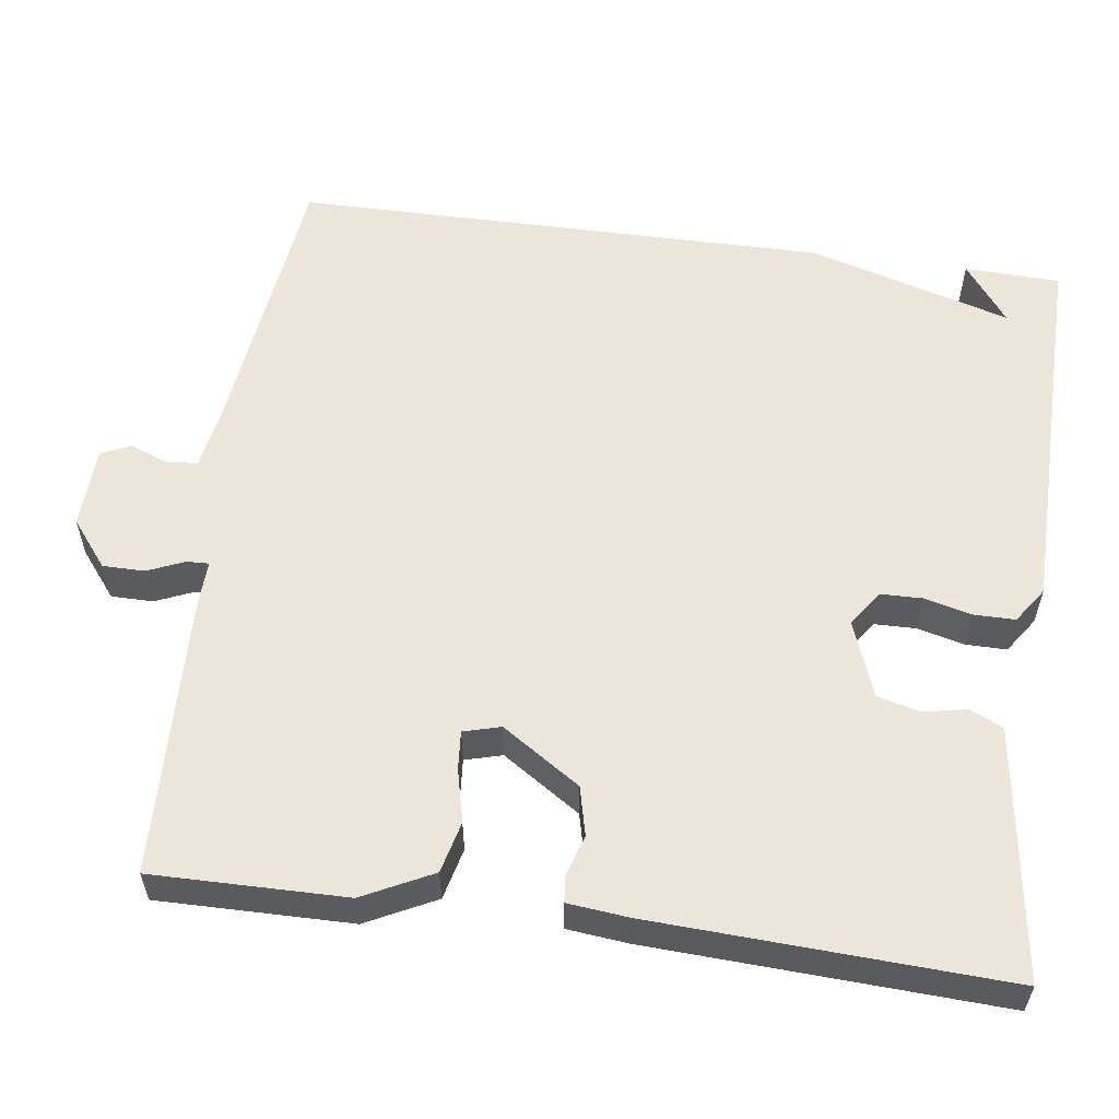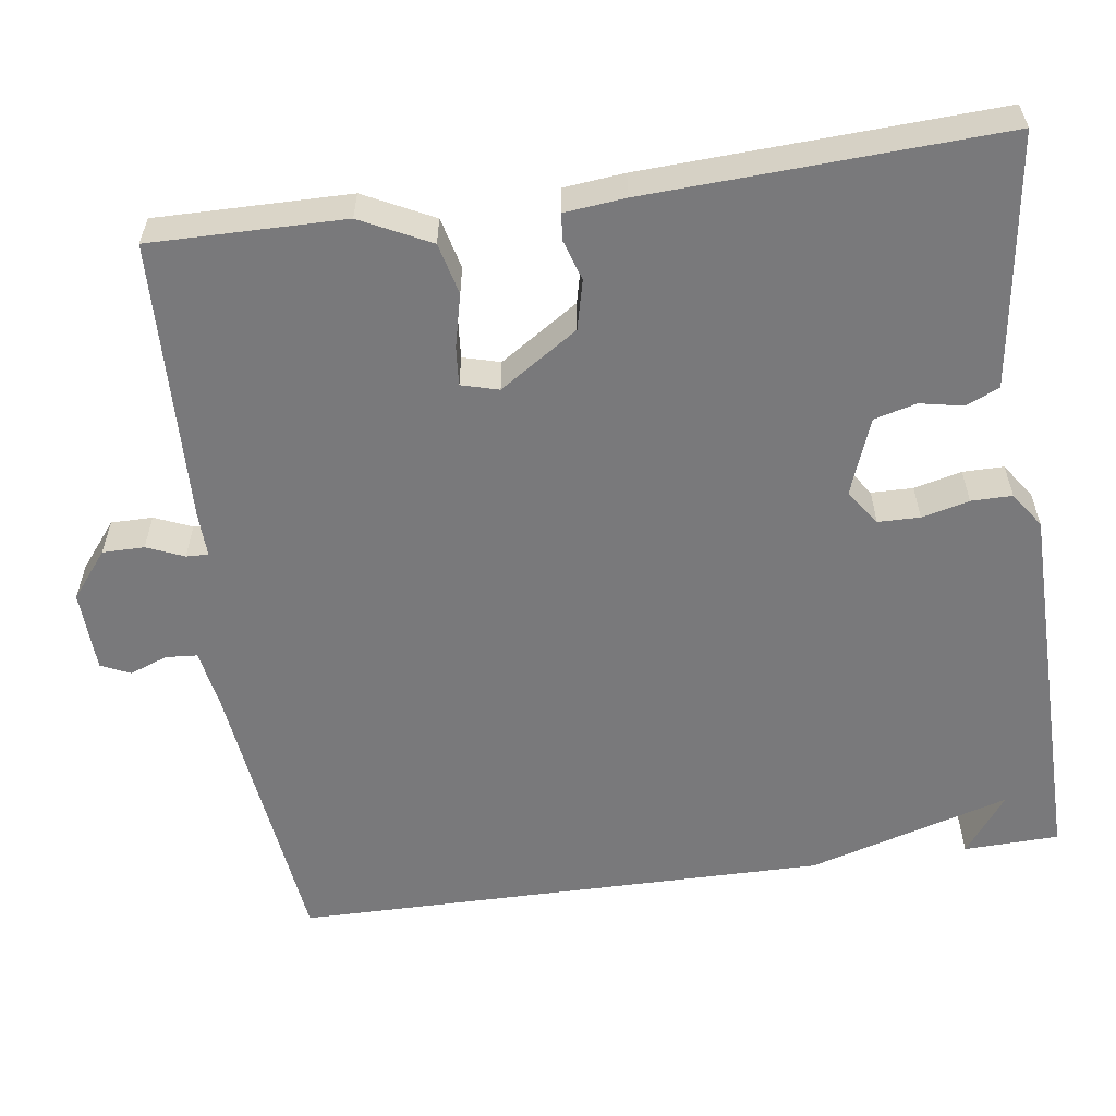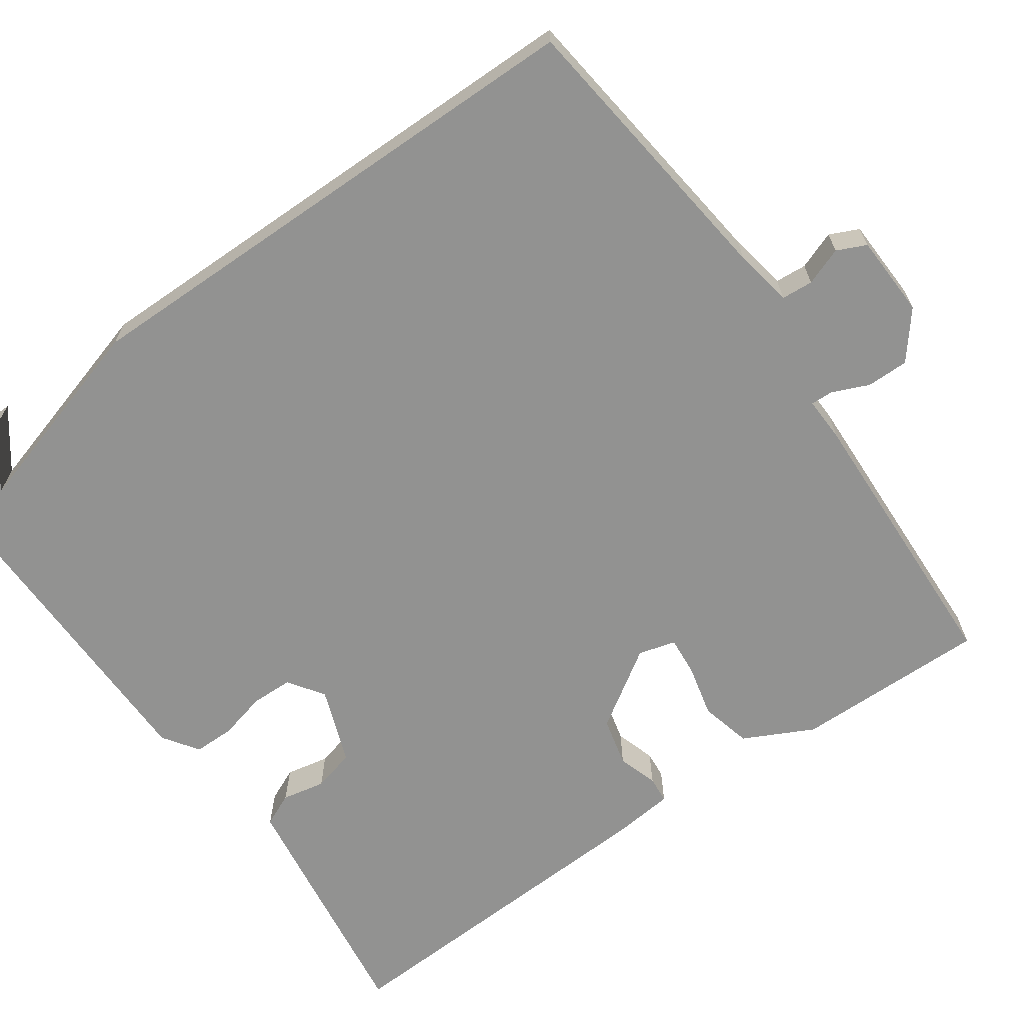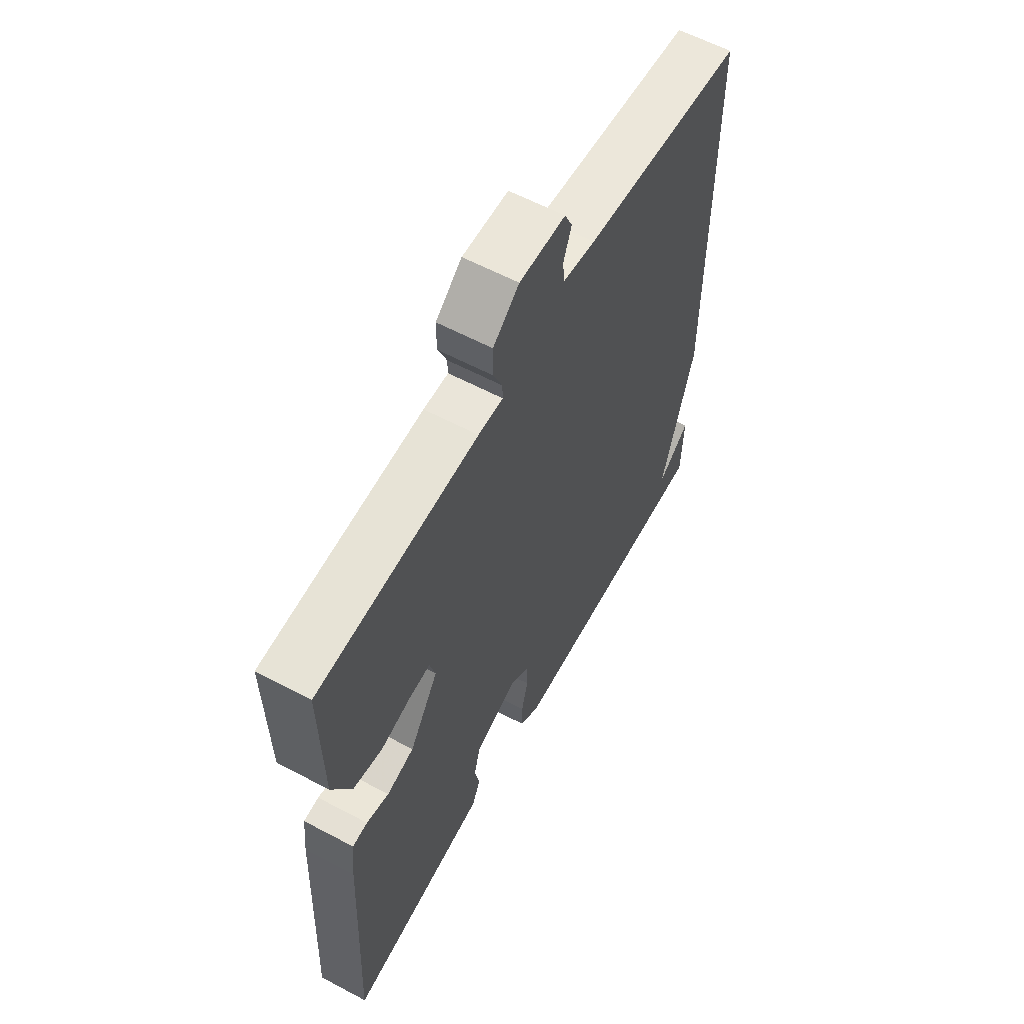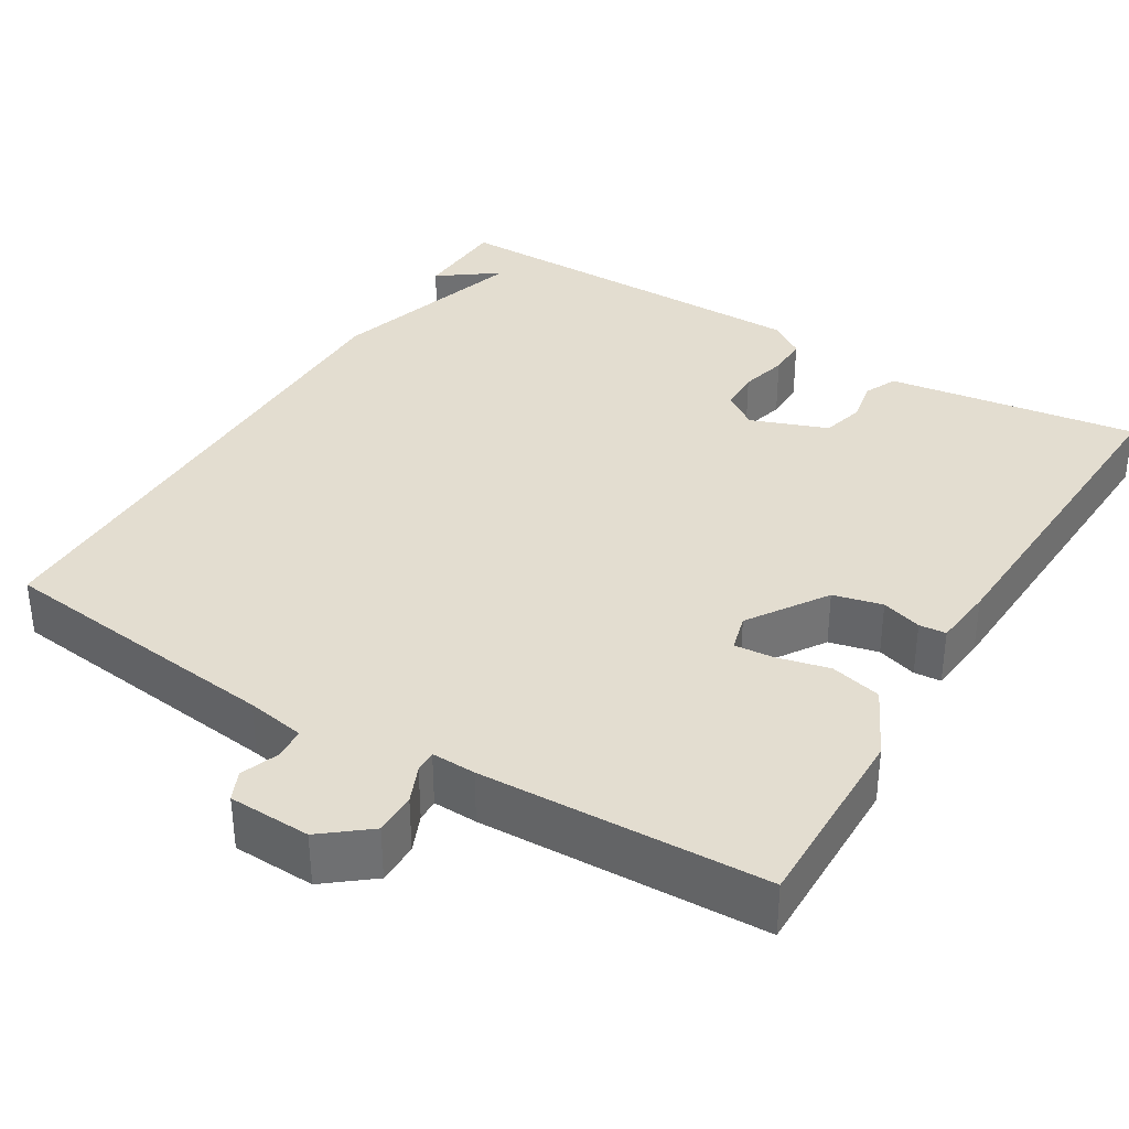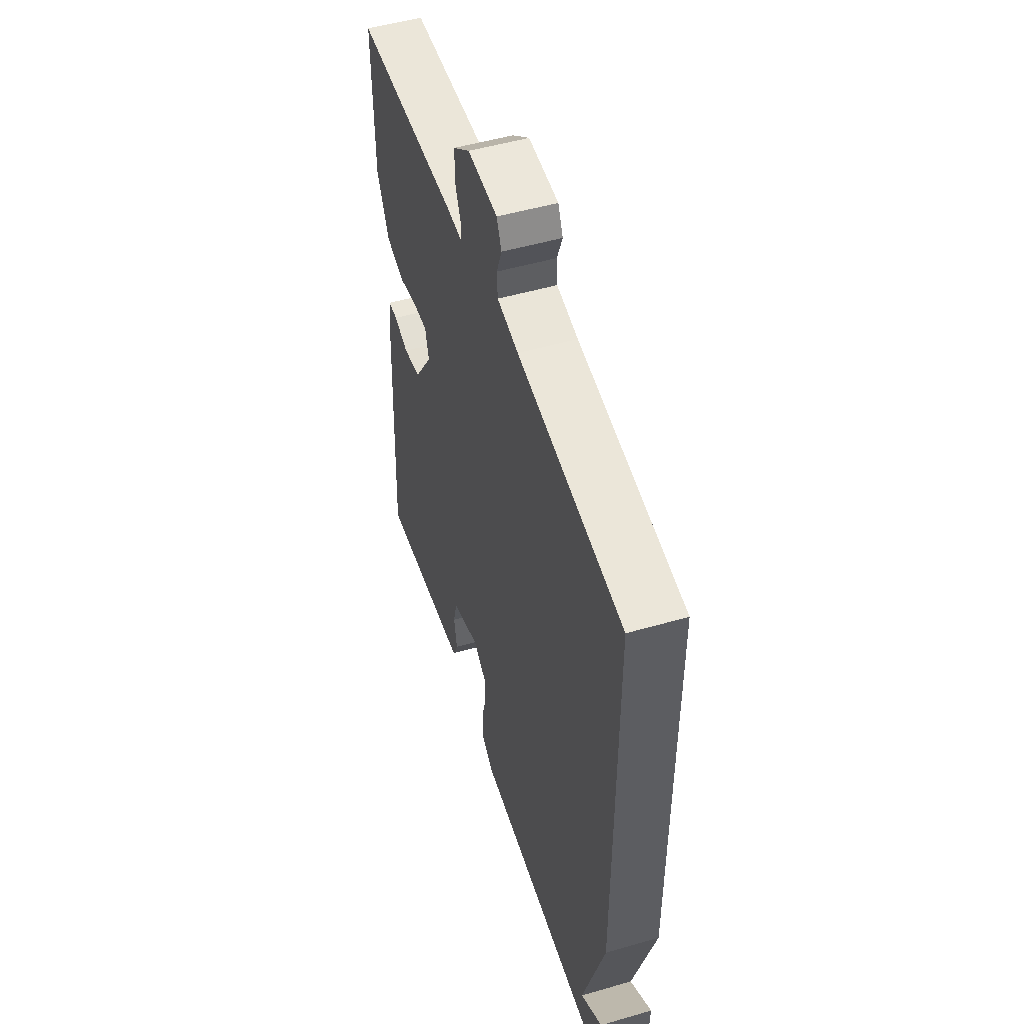
<metadata>
{"format":"obj","ext":"obj","renderer":"f3d","projection":"perspective","resolution":1024,"background":"white","views":[{"elev":57.2,"azim":97.8,"up":"+Y"},{"elev":-57.9,"azim":98.0,"up":"+Y"},{"elev":-66.2,"azim":-54.9,"up":"+Y"},{"elev":60.3,"azim":118.5,"up":"+Z"},{"elev":35.5,"azim":31.2,"up":"+Y"},{"elev":51.3,"azim":-107.5,"up":"+Z"}]}
</metadata>
<code>
v -0.5 0.07 -0.5
v -0.504 0.07 -0.379
v -0.429 0.07 -0.435
v -0.504 0.07 -0.179
v -0.5 0.07 0.5
v -0.134 0.07 0.544
v -0.06 0.07 0.557
v -0.057 0.07 0.597
v -0.075 0.07 0.645
v -0.058 0.07 0.682
v 0.046 0.07 0.686
v 0.105 0.07 0.639
v 0.105 0.07 0.586
v 0.085 0.07 0.539
v 0.084 0.07 0.511
v 0.14 0.07 0.513
v 0.5 0.07 0.5
v 0.497 0.07 0.255
v 0.453 0.07 0.167
v 0.388 0.07 0.151
v 0.321 0.07 0.167
v 0.272 0.07 0.171
v 0.259 0.07 0.124
v 0.324 0.07 0.025
v 0.386 0.07 0.01
v 0.437 0.07 0.026
v 0.471 0.07 0.023
v 0.479 0.07 -0.054
v 0.5 0.07 -0.5
v 0.286 0.07 -0.47
v 0.181 0.07 -0.455
v 0.162 0.07 -0.413
v 0.173 0.07 -0.358
v 0.159 0.07 -0.304
v 0.062 0.07 -0.268
v 0.017 0.07 -0.299
v 0.016 0.07 -0.352
v 0.031 0.07 -0.412
v 0.031 0.07 -0.464
v -0.014 0.07 -0.495
v -0.5 0 -0.5
v -0.504 0 -0.379
v -0.429 0 -0.435
v -0.504 0 -0.179
v -0.5 0 0.5
v -0.134 0 0.544
v -0.06 0 0.557
v -0.057 0 0.597
v -0.075 0 0.645
v -0.058 0 0.682
v 0.046 0 0.686
v 0.105 0 0.639
v 0.105 0 0.586
v 0.085 0 0.539
v 0.084 0 0.511
v 0.14 0 0.513
v 0.5 0 0.5
v 0.497 0 0.255
v 0.453 0 0.167
v 0.388 0 0.151
v 0.321 0 0.167
v 0.272 0 0.171
v 0.259 0 0.124
v 0.324 0 0.025
v 0.386 0 0.01
v 0.437 0 0.026
v 0.471 0 0.023
v 0.479 0 -0.054
v 0.5 0 -0.5
v 0.286 0 -0.47
v 0.181 0 -0.455
v 0.162 0 -0.413
v 0.173 0 -0.358
v 0.159 0 -0.304
v 0.062 0 -0.268
v 0.017 0 -0.299
v 0.016 0 -0.352
v 0.031 0 -0.412
v 0.031 0 -0.464
v -0.014 0 -0.495
f 39 40 1
f 38 39 1
f 37 38 1
f 36 37 1
f 35 36 1
f 31 32 33
f 30 31 33
f 29 30 33
f 28 29 33
f 27 28 33
f 26 27 33
f 25 26 33
f 24 25 33 34
f 23 24 34 35
f 19 20 21
f 18 19 21
f 17 18 21
f 16 17 21
f 15 16 21
f 15 21 22
f 12 13 14
f 11 12 14
f 10 11 14
f 9 10 14
f 8 9 14
f 7 8 14 15
f 22 23 35
f 15 22 35
f 7 15 35
f 6 7 35
f 1 2 3
f 35 1 3
f 5 6 35
f 4 5 35
f 3 4 35
f 41 80 79
f 41 79 78
f 41 78 77
f 41 77 76
f 41 76 75
f 73 72 71
f 73 71 70
f 73 70 69
f 73 69 68
f 73 68 67
f 73 67 66
f 73 66 65
f 74 73 65 64
f 75 74 64 63
f 61 60 59
f 61 59 58
f 61 58 57
f 61 57 56
f 61 56 55
f 62 61 55
f 54 53 52
f 54 52 51
f 54 51 50
f 54 50 49
f 54 49 48
f 55 54 48 47
f 75 63 62
f 75 62 55
f 75 55 47
f 75 47 46
f 43 42 41
f 43 41 75
f 75 46 45
f 75 45 44
f 75 44 43
f 1 41 42 2
f 2 42 43 3
f 3 43 44 4
f 4 44 45 5
f 5 45 46 6
f 6 46 47 7
f 7 47 48 8
f 8 48 49 9
f 9 49 50 10
f 10 50 51 11
f 11 51 52 12
f 12 52 53 13
f 13 53 54 14
f 14 54 55 15
f 15 55 56 16
f 16 56 57 17
f 17 57 58 18
f 18 58 59 19
f 19 59 60 20
f 20 60 61 21
f 21 61 62 22
f 22 62 63 23
f 23 63 64 24
f 24 64 65 25
f 25 65 66 26
f 26 66 67 27
f 27 67 68 28
f 28 68 69 29
f 29 69 70 30
f 30 70 71 31
f 31 71 72 32
f 32 72 73 33
f 33 73 74 34
f 34 74 75 35
f 35 75 76 36
f 36 76 77 37
f 37 77 78 38
f 38 78 79 39
f 39 79 80 40
f 40 80 41 1

</code>
